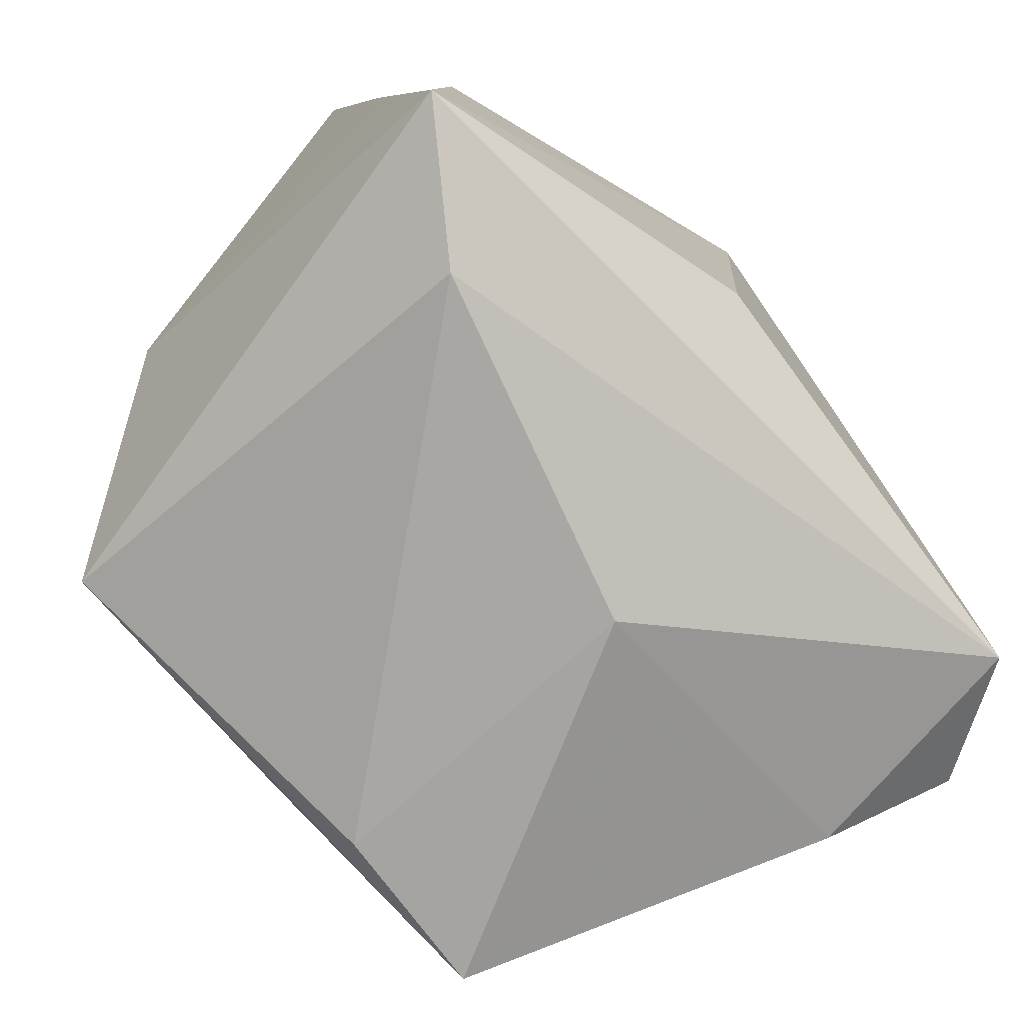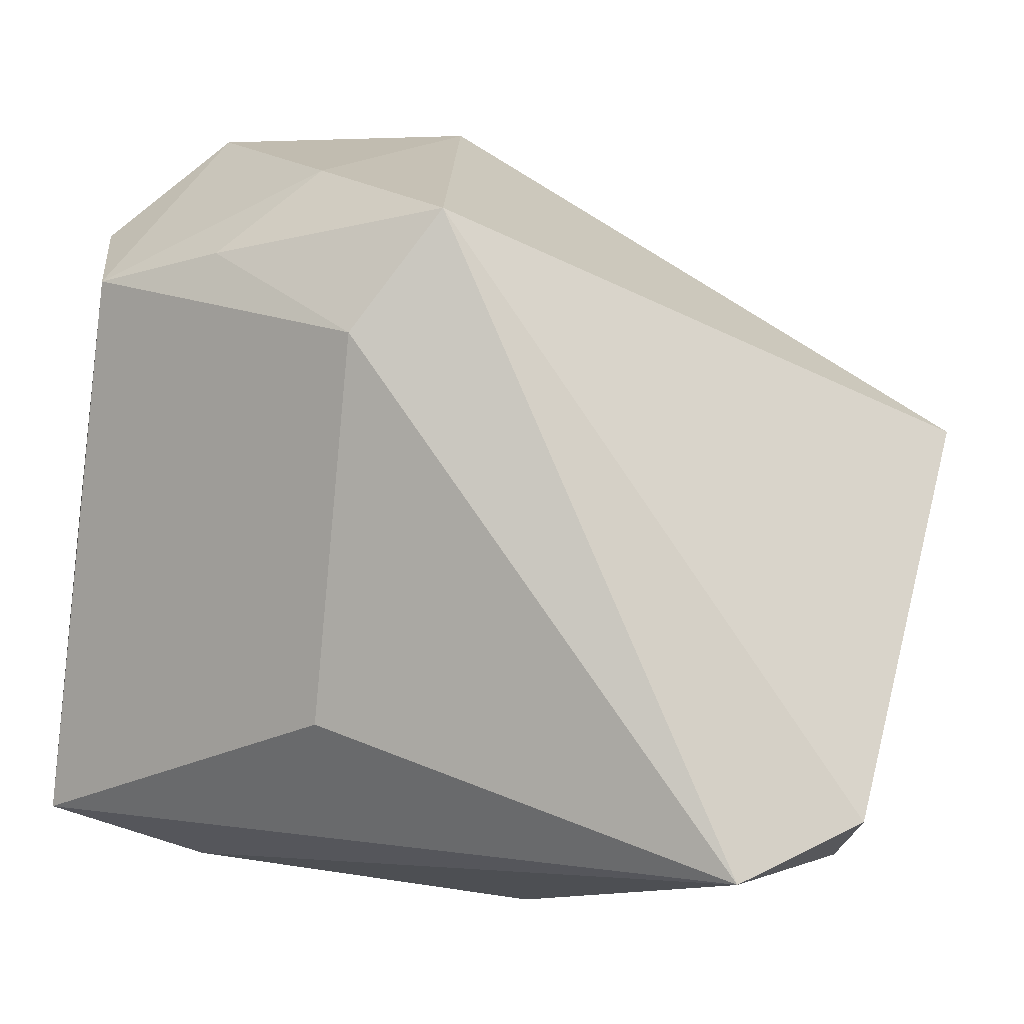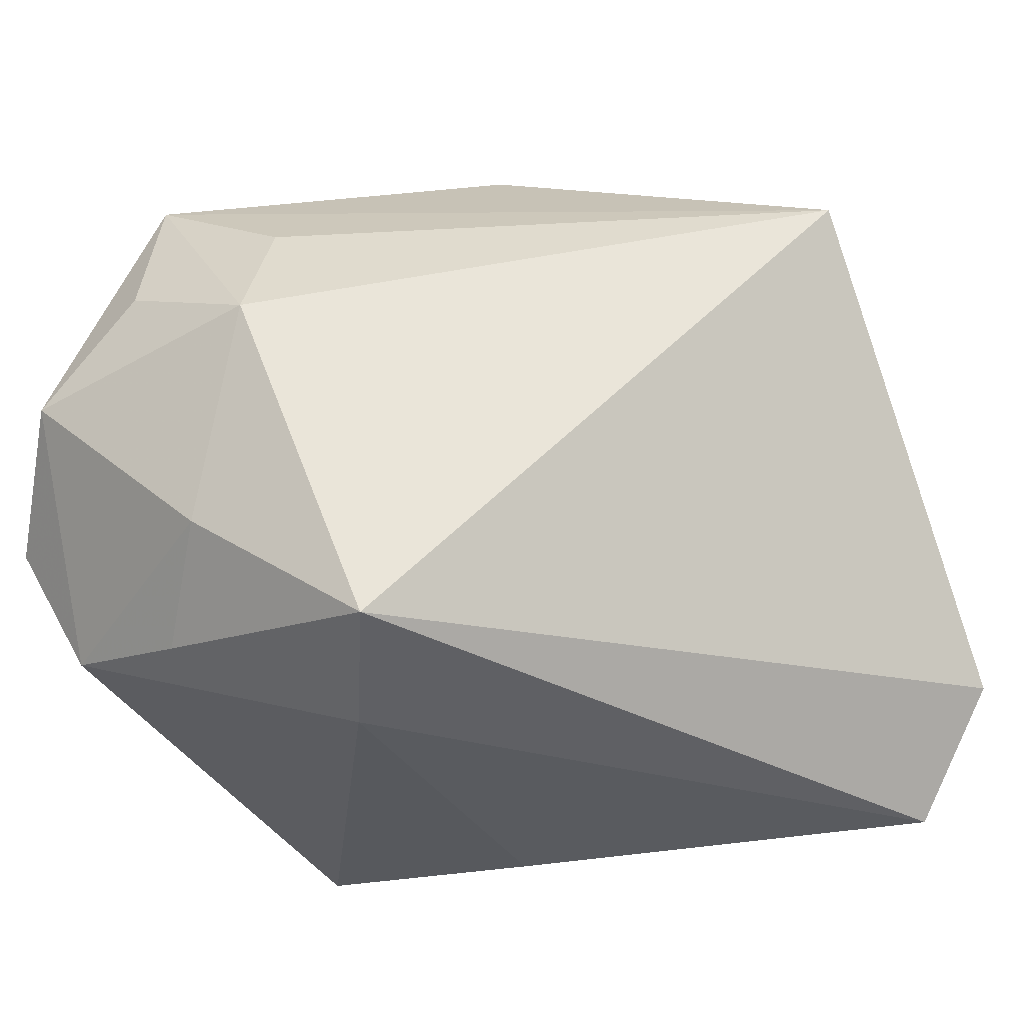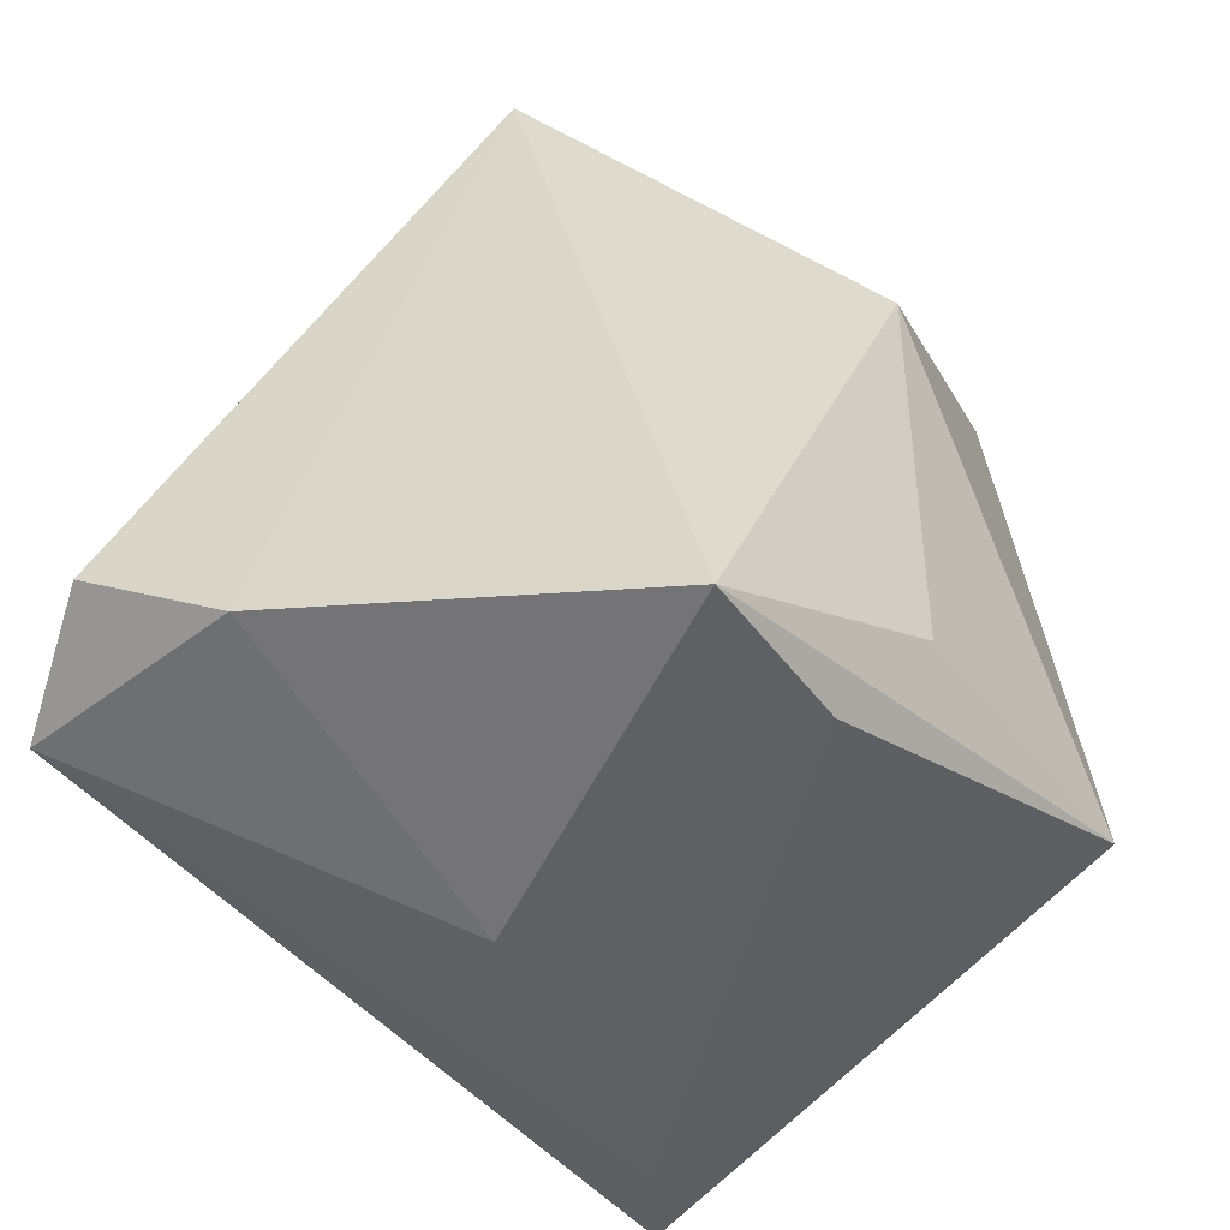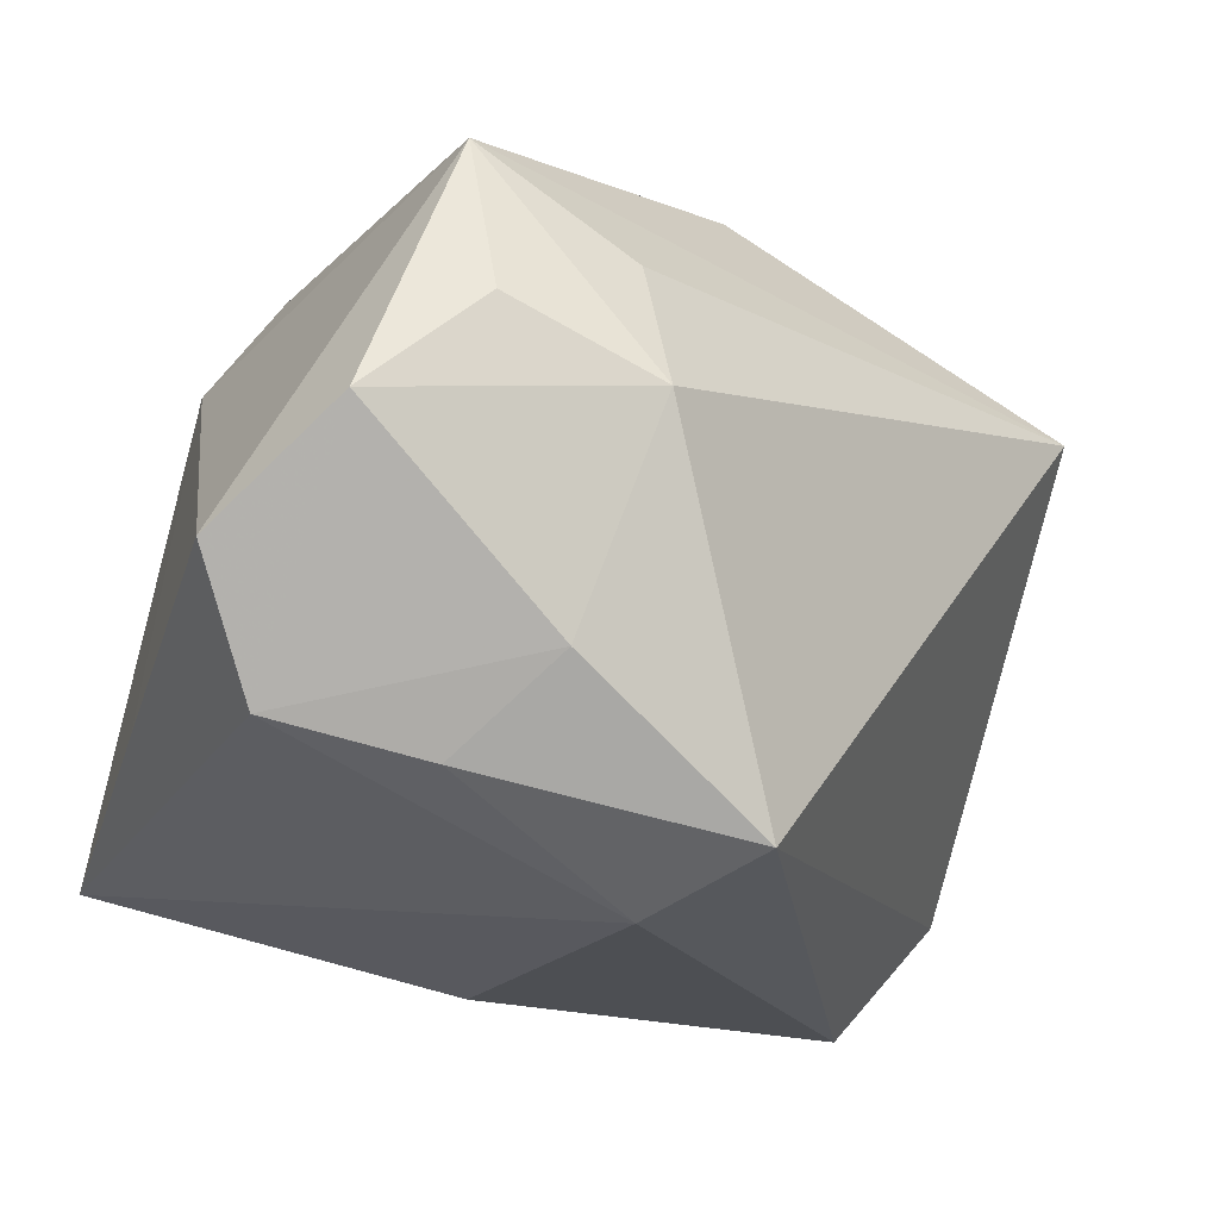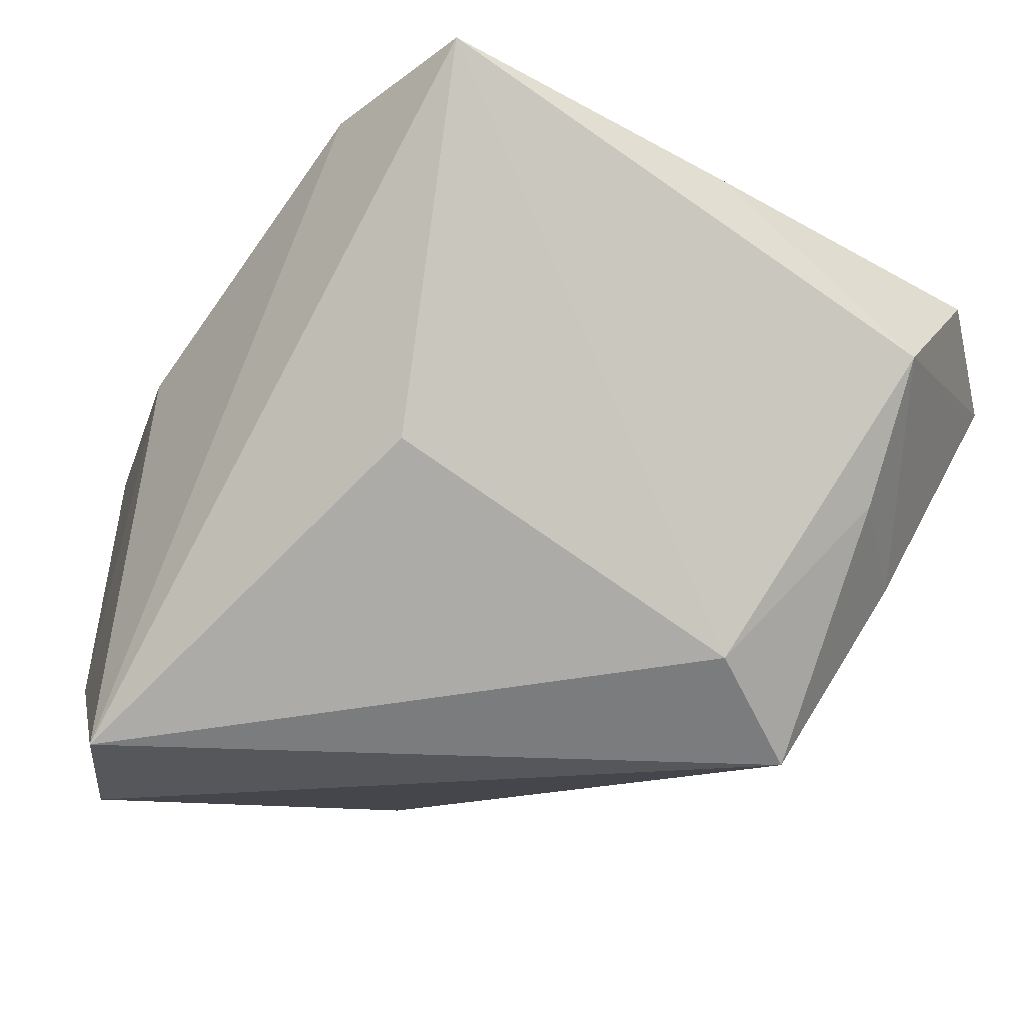
<metadata>
{"format":"obj","ext":"obj","renderer":"f3d","projection":"perspective","resolution":1024,"background":"white","views":[{"elev":-73.3,"azim":127.1,"up":"+Y"},{"elev":7.6,"azim":-161.2,"up":"+Y"},{"elev":-32.2,"azim":-148.8,"up":"+Z"},{"elev":-51.1,"azim":-57.0,"up":"+Y"},{"elev":-18.0,"azim":161.9,"up":"+Z"},{"elev":-76.2,"azim":60.8,"up":"+Z"}]}
</metadata>
<code>
v 0.004616 0.03135 0.01598
v 0.004142 0.03609 0.005256
v -0.009267 -0.02904 0.02153
v -0.03026 -0.02144 -0.02786
v 0.01919 -0.01903 0.0281
v 0.004759 -0.01142 -0.02786
v 0.01019 0.03291 -0.01257
v -0.004121 -0.01955 0.02659
v 0.02343 0.0004185 0.0237
v 0.03376 -0.02267 -0.01916
v -0.0338 -0.02392 -0.008064
v 0.034 0.02707 -0.005617
v 0.034 0.002546 -0.01263
v -0.03871 0.009526 0.01595
v 0.01631 0.03573 0.01076
v 0.001519 0.02023 -0.02786
v 0.01729 0.03169 0.02366
v 0.01694 0.02606 -0.01938
v -0.007981 0.01398 0.02897
v 0.026 0.03559 0.002566
v -0.005085 0.02992 -0.02425
v 0.02927 -0.002069 0.01599
v -0.02337 -0.03033 0.02135
v 0.02253 -0.02765 -0.01251
v 0.02929 0.02344 -0.01629
v -0.006065 -0.03091 -0.006522
v -0.03813 -0.01826 -0.01818
f 17 12 20
f 5 17 19
f 27 21 4
f 20 12 25
f 23 26 3
f 3 5 23
f 22 5 10
f 12 17 22
f 19 23 8
f 8 5 19
f 23 5 8
f 11 26 23
f 11 4 26
f 27 4 11
f 16 4 21
f 16 25 10
f 20 25 7
f 7 2 20
f 21 2 7
f 15 17 20
f 20 2 15
f 15 2 17
f 14 2 21
f 14 21 27
f 14 23 19
f 19 17 14
f 27 11 14
f 14 11 23
f 24 3 26
f 24 4 10
f 26 4 24
f 10 5 24
f 5 3 24
f 13 22 10
f 12 22 13
f 10 25 13
f 13 25 12
f 17 5 9
f 9 22 17
f 5 22 9
f 10 4 6
f 6 16 10
f 4 16 6
f 21 7 18
f 18 7 25
f 18 16 21
f 25 16 18
f 17 2 1
f 1 14 17
f 2 14 1

</code>
